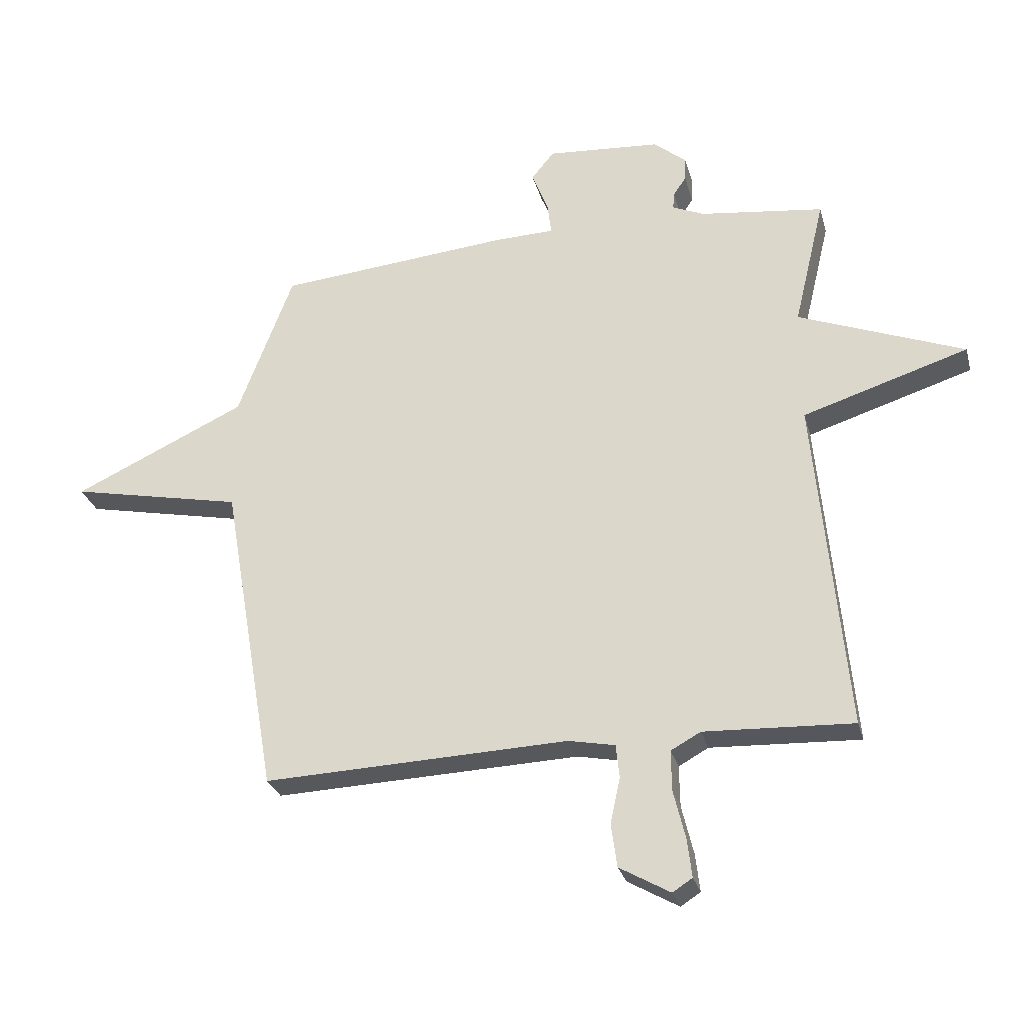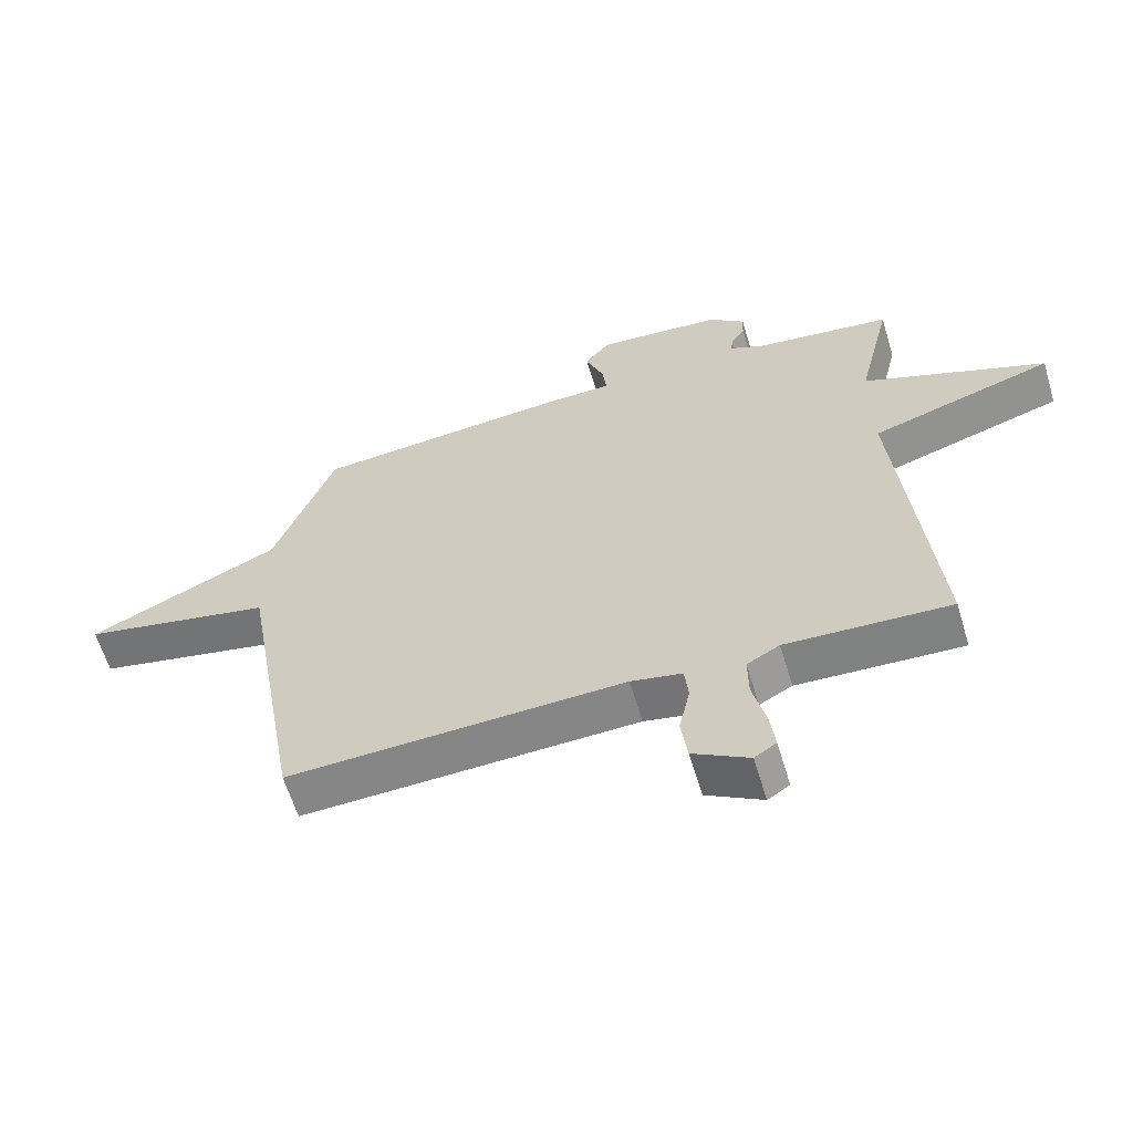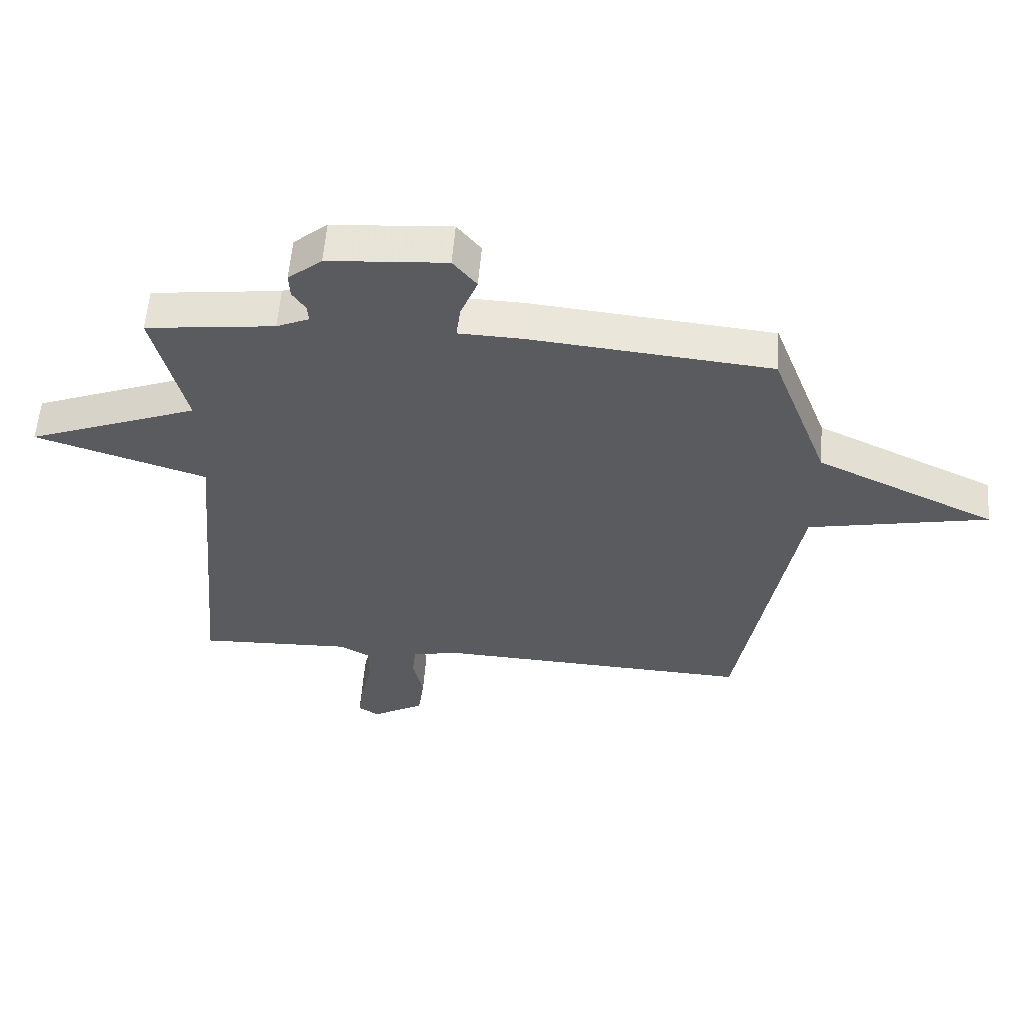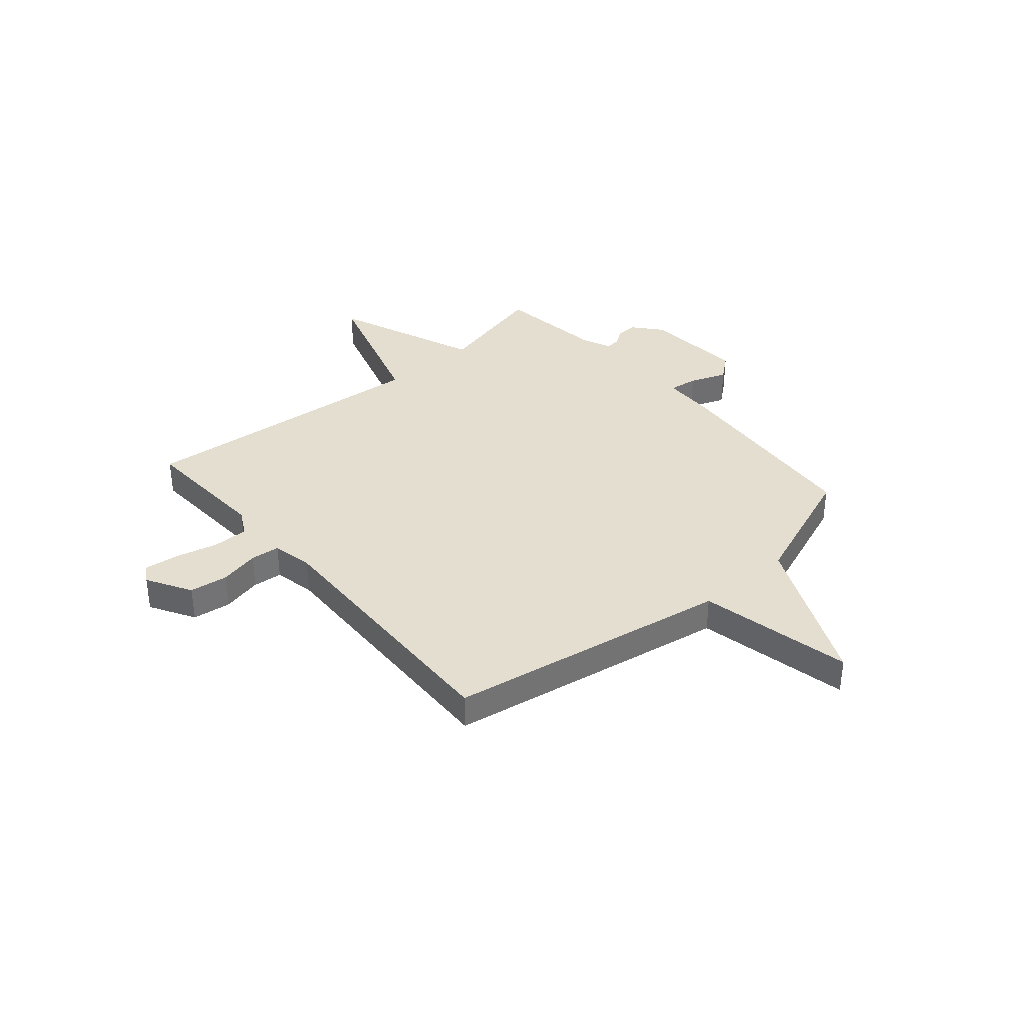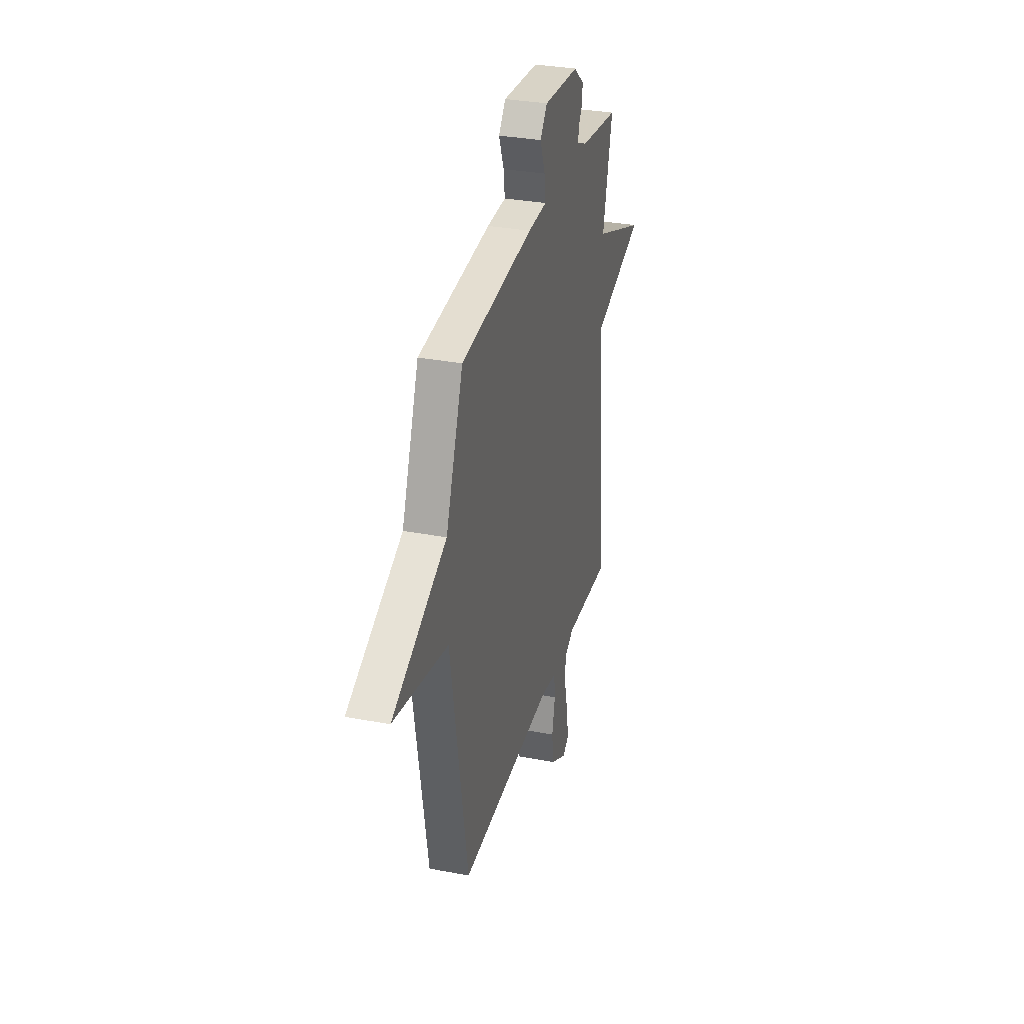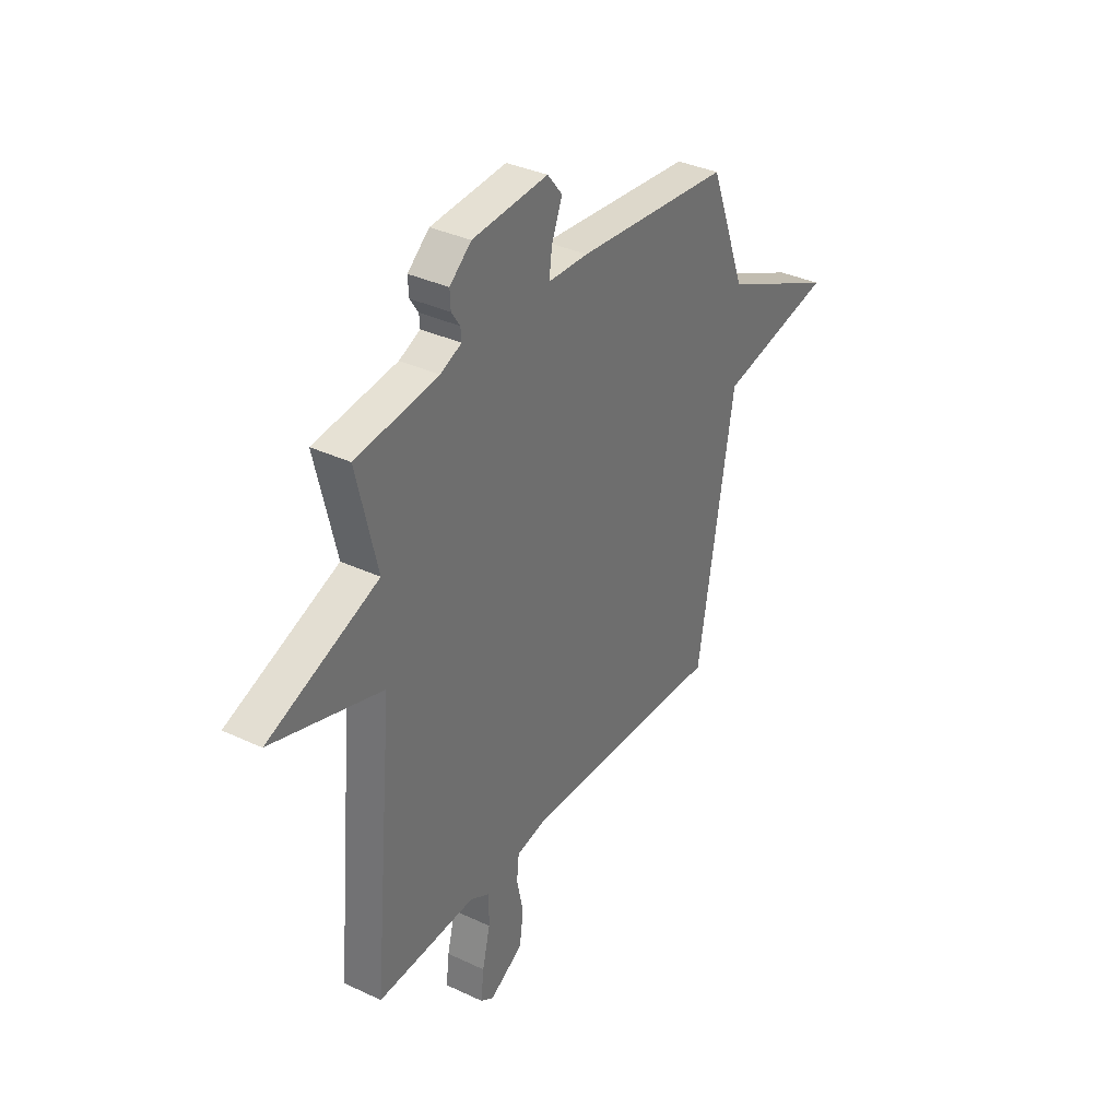
<metadata>
{"format":"obj","ext":"obj","renderer":"f3d","projection":"perspective","resolution":1024,"background":"white","views":[{"elev":-28.1,"azim":14.4,"up":"+Z"},{"elev":-61.4,"azim":16.8,"up":"+Z"},{"elev":57.4,"azim":-175.4,"up":"+Z"},{"elev":36.5,"azim":-130.8,"up":"+Y"},{"elev":32.0,"azim":-75.0,"up":"+Z"},{"elev":35.3,"azim":122.0,"up":"+Z"}]}
</metadata>
<code>
v 0.5 0.07 -0.5
v 0.245 0.07 -0.488
v 0.194 0.07 -0.516
v 0.195 0.07 -0.586
v 0.215 0.07 -0.669
v 0.223 0.07 -0.735
v 0.189 0.07 -0.757
v 0.102 0.07 -0.707
v 0.092 0.07 -0.632
v 0.109 0.07 -0.554
v 0.103 0.07 -0.497
v 0.023 0.07 -0.481
v -0.5 0.07 -0.5
v -0.595 0.07 0.049
v -0.893 0.07 0.111
v -0.595 0.07 0.249
v -0.5 0.07 0.5
v -0.101 0.07 0.536
v 0.003 0.07 0.539
v -0.004 0.07 0.595
v -0.032 0.07 0.666
v 0.007 0.07 0.714
v 0.203 0.07 0.699
v 0.259 0.07 0.652
v 0.257 0.07 0.612
v 0.235 0.07 0.579
v 0.233 0.07 0.551
v 0.287 0.07 0.527
v 0.5 0.07 0.5
v 0.447 0.07 0.279
v 0.731 0.07 0.168
v 0.447 0.07 0.079
v 0.5 0 -0.5
v 0.245 0 -0.488
v 0.194 0 -0.516
v 0.195 0 -0.586
v 0.215 0 -0.669
v 0.223 0 -0.735
v 0.189 0 -0.757
v 0.102 0 -0.707
v 0.092 0 -0.632
v 0.109 0 -0.554
v 0.103 0 -0.497
v 0.023 0 -0.481
v -0.5 0 -0.5
v -0.595 0 0.049
v -0.893 0 0.111
v -0.595 0 0.249
v -0.5 0 0.5
v -0.101 0 0.536
v 0.003 0 0.539
v -0.004 0 0.595
v -0.032 0 0.666
v 0.007 0 0.714
v 0.203 0 0.699
v 0.259 0 0.652
v 0.257 0 0.612
v 0.235 0 0.579
v 0.233 0 0.551
v 0.287 0 0.527
v 0.5 0 0.5
v 0.447 0 0.279
v 0.731 0 0.168
v 0.447 0 0.079
f 30 31 32
f 28 29 30
f 27 28 30 32
f 24 25 26
f 23 24 26
f 22 23 26
f 21 22 26
f 20 21 26
f 19 20 26 27
f 16 17 18 19
f 32 1 2
f 27 32 2
f 19 27 2
f 16 19 2
f 12 13 14
f 11 12 14
f 8 9 10
f 7 8 10
f 6 7 10
f 5 6 10
f 4 5 10
f 3 4 10 11
f 2 3 11 14
f 14 15 16
f 2 14 16
f 64 63 62
f 62 61 60
f 64 62 60 59
f 58 57 56
f 58 56 55
f 58 55 54
f 58 54 53
f 58 53 52
f 59 58 52 51
f 51 50 49 48
f 34 33 64
f 34 64 59
f 34 59 51
f 34 51 48
f 46 45 44
f 46 44 43
f 42 41 40
f 42 40 39
f 42 39 38
f 42 38 37
f 42 37 36
f 43 42 36 35
f 46 43 35 34
f 48 47 46
f 48 46 34
f 1 33 34 2
f 2 34 35 3
f 3 35 36 4
f 4 36 37 5
f 5 37 38 6
f 6 38 39 7
f 7 39 40 8
f 8 40 41 9
f 9 41 42 10
f 10 42 43 11
f 11 43 44 12
f 12 44 45 13
f 13 45 46 14
f 14 46 47 15
f 15 47 48 16
f 16 48 49 17
f 17 49 50 18
f 18 50 51 19
f 19 51 52 20
f 20 52 53 21
f 21 53 54 22
f 22 54 55 23
f 23 55 56 24
f 24 56 57 25
f 25 57 58 26
f 26 58 59 27
f 27 59 60 28
f 28 60 61 29
f 29 61 62 30
f 30 62 63 31
f 31 63 64 32
f 32 64 33 1

</code>
